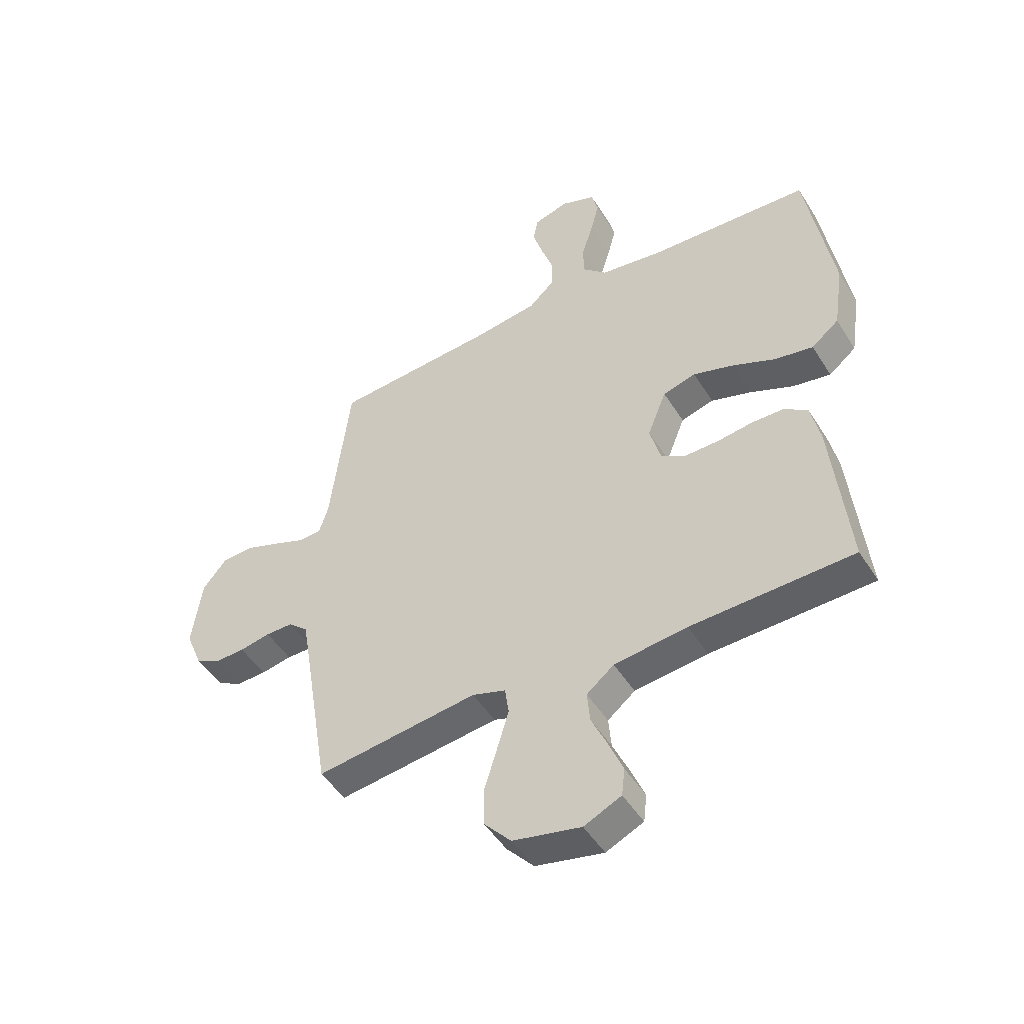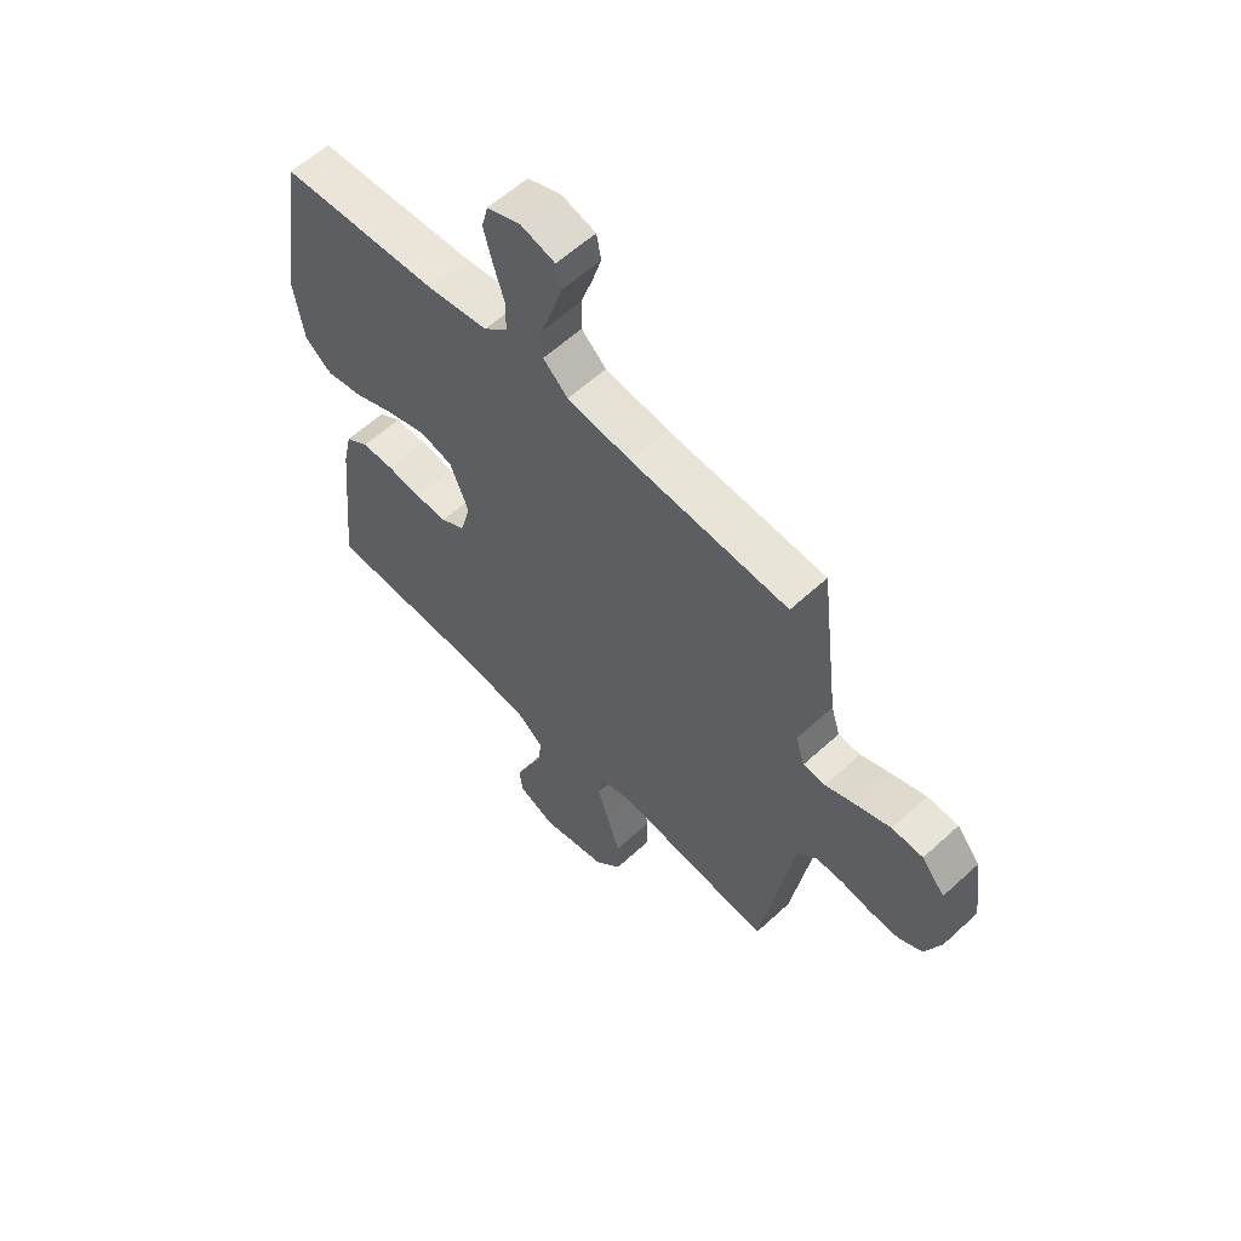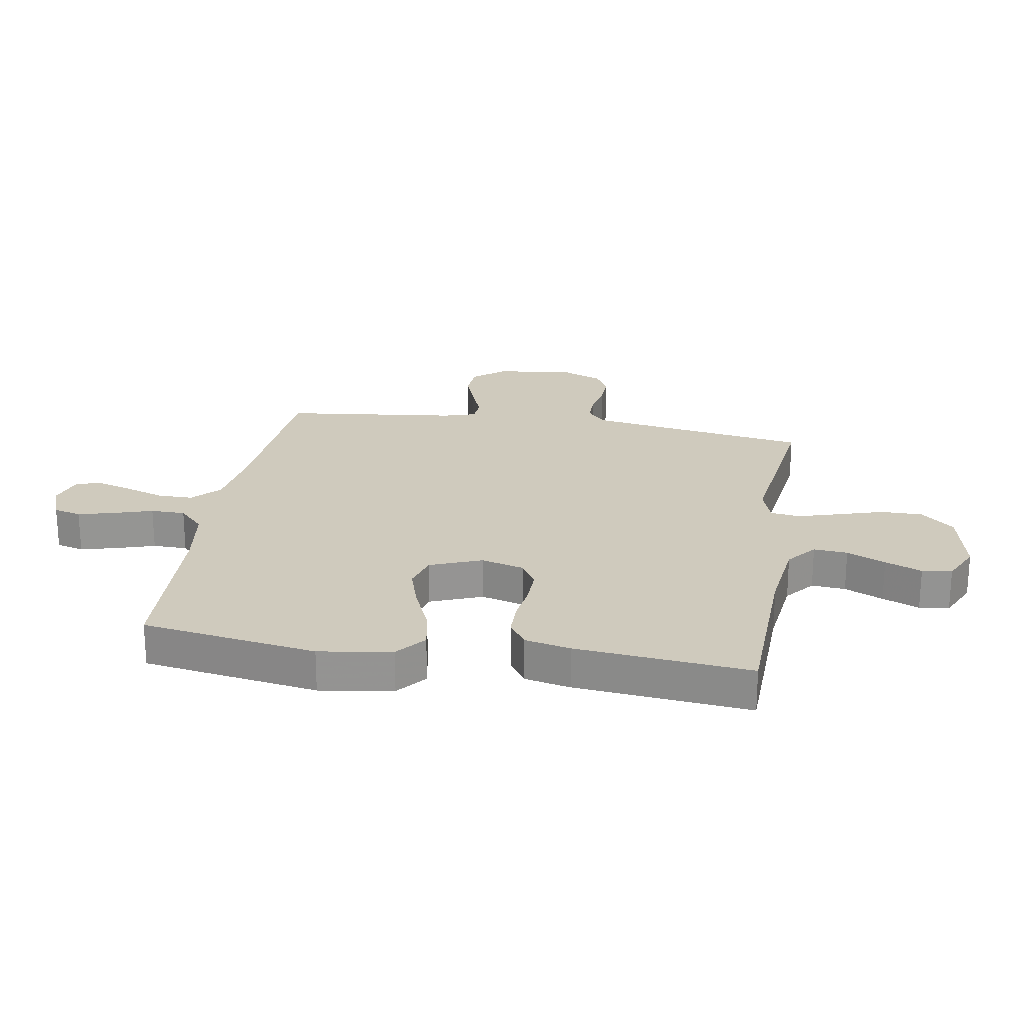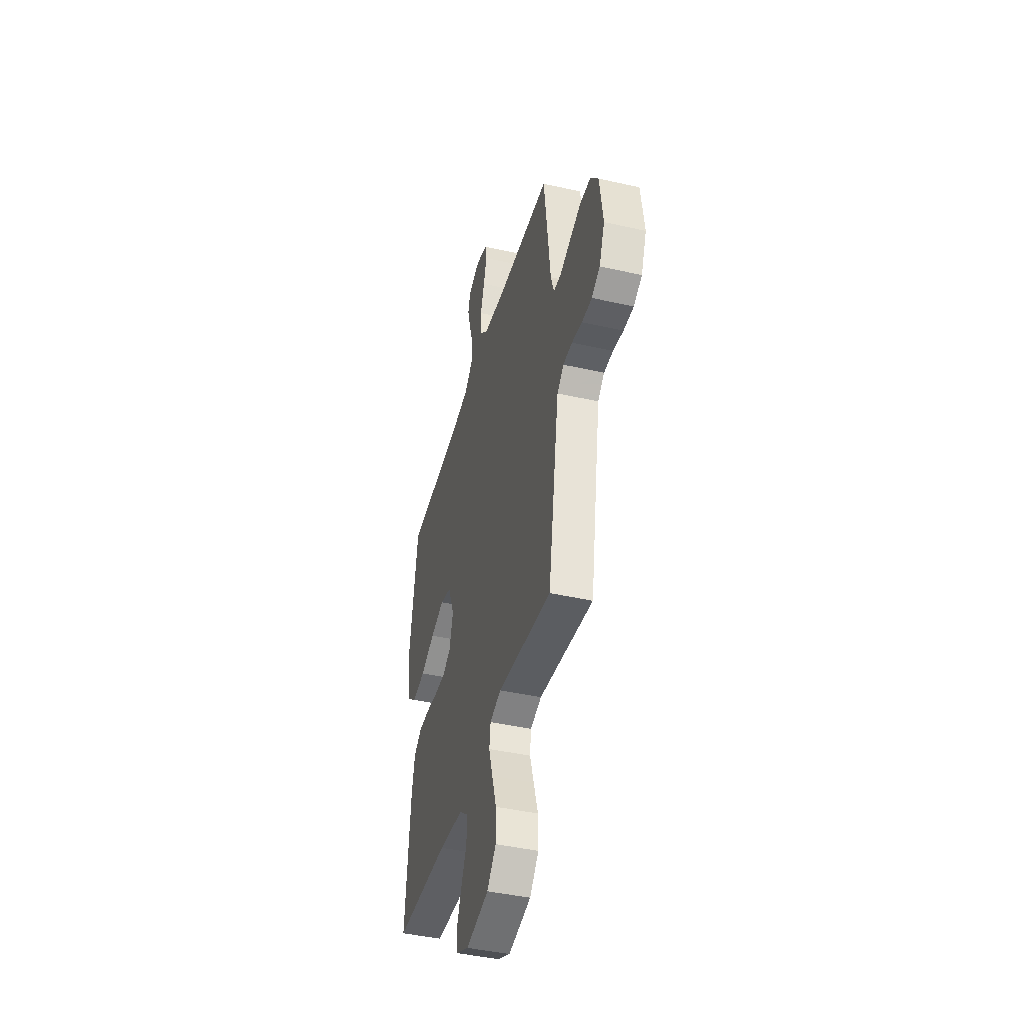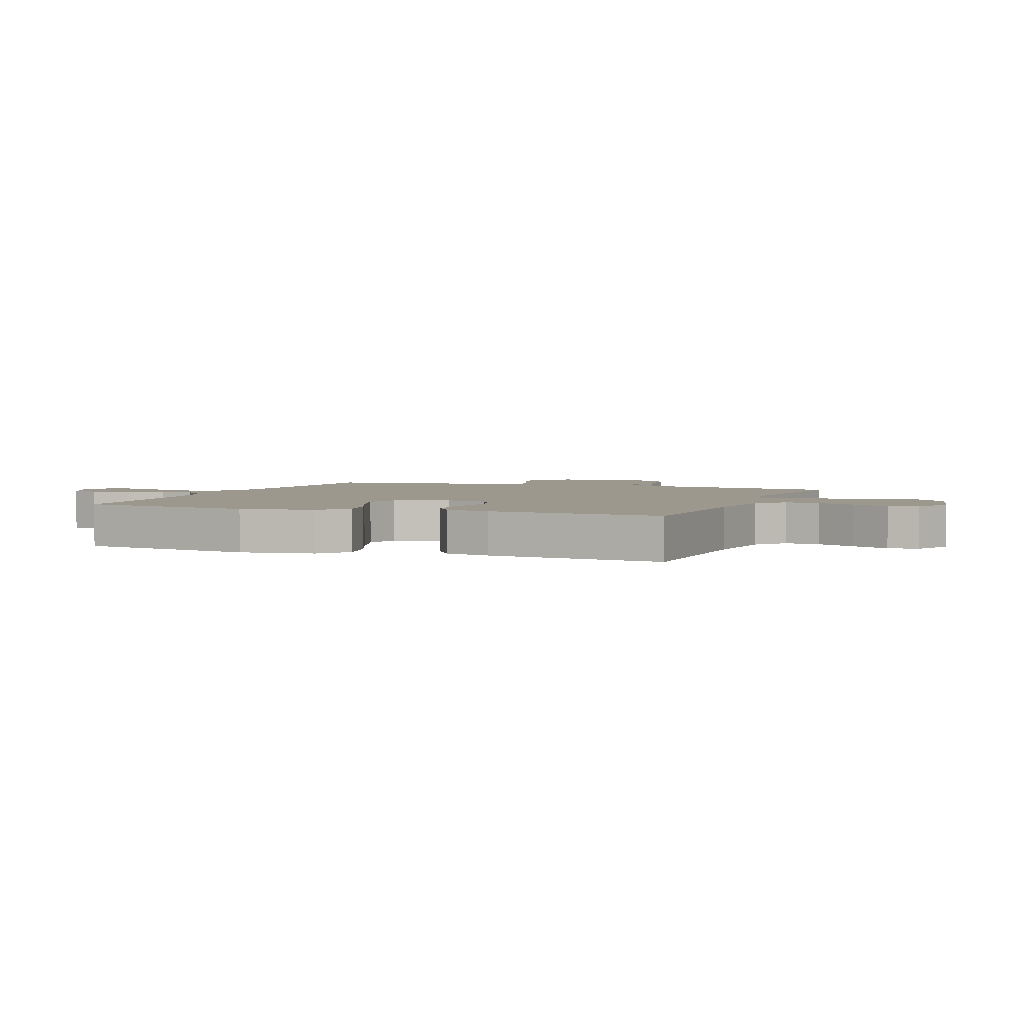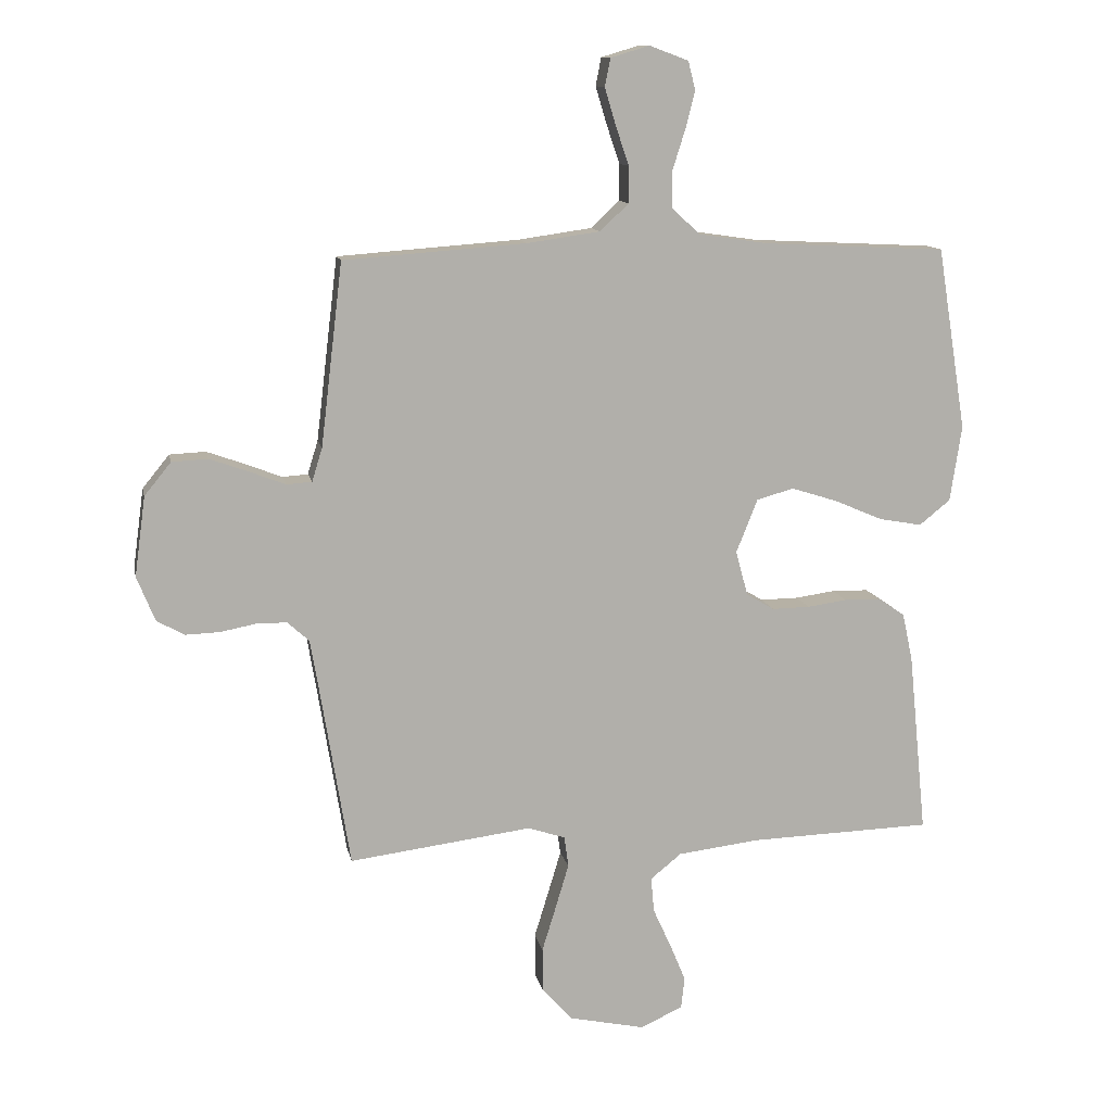
<metadata>
{"format":"obj","ext":"obj","renderer":"f3d","projection":"perspective","resolution":1024,"background":"white","views":[{"elev":-48.4,"azim":30.7,"up":"+Z"},{"elev":59.3,"azim":-133.4,"up":"+Z"},{"elev":23.0,"azim":99.5,"up":"+Y"},{"elev":-42.9,"azim":-105.1,"up":"+Z"},{"elev":3.0,"azim":111.2,"up":"+Y"},{"elev":12.0,"azim":-11.2,"up":"+Z"}]}
</metadata>
<code>
v 0.5 0.07 -0.5
v 0.2 0.07 -0.509
v 0.065 0.07 -0.525
v 0.014 0.07 -0.566
v 0.019 0.07 -0.624
v 0.049 0.07 -0.69
v 0.075 0.07 -0.753
v 0.069 0.07 -0.804
v 0 0.07 -0.836
v -0.126 0.07 -0.809
v -0.176 0.07 -0.753
v -0.176 0.07 -0.681
v -0.152 0.07 -0.603
v -0.131 0.07 -0.533
v -0.138 0.07 -0.482
v -0.2 0.07 -0.462
v -0.5 0.07 -0.5
v -0.549 0.07 -0.2
v -0.563 0.07 -0.118
v -0.599 0.07 -0.086
v -0.65 0.07 -0.086
v -0.707 0.07 -0.097
v -0.763 0.07 -0.099
v -0.809 0.07 -0.074
v -0.839 0.07 0
v -0.821 0.07 0.131
v -0.777 0.07 0.185
v -0.718 0.07 0.188
v -0.654 0.07 0.165
v -0.595 0.07 0.142
v -0.553 0.07 0.145
v -0.536 0.07 0.2
v -0.5 0.07 0.5
v -0.2 0.07 0.522
v -0.08 0.07 0.539
v -0.033 0.07 0.583
v -0.033 0.07 0.643
v -0.055 0.07 0.708
v -0.073 0.07 0.768
v -0.064 0.07 0.814
v 0 0.07 0.833
v 0.064 0.07 0.809
v 0.076 0.07 0.762
v 0.06 0.07 0.7
v 0.039 0.07 0.634
v 0.04 0.07 0.575
v 0.085 0.07 0.532
v 0.2 0.07 0.515
v 0.5 0.07 0.5
v 0.548 0.07 0.2
v 0.529 0.07 0.075
v 0.478 0.07 0.034
v 0.407 0.07 0.047
v 0.328 0.07 0.081
v 0.252 0.07 0.105
v 0.191 0.07 0.088
v 0.156 0.07 0
v 0.176 0.07 -0.074
v 0.222 0.07 -0.101
v 0.284 0.07 -0.1
v 0.349 0.07 -0.091
v 0.409 0.07 -0.092
v 0.453 0.07 -0.122
v 0.47 0.07 -0.2
v 0.5 0 -0.5
v 0.2 0 -0.509
v 0.065 0 -0.525
v 0.014 0 -0.566
v 0.019 0 -0.624
v 0.049 0 -0.69
v 0.075 0 -0.753
v 0.069 0 -0.804
v 0 0 -0.836
v -0.126 0 -0.809
v -0.176 0 -0.753
v -0.176 0 -0.681
v -0.152 0 -0.603
v -0.131 0 -0.533
v -0.138 0 -0.482
v -0.2 0 -0.462
v -0.5 0 -0.5
v -0.549 0 -0.2
v -0.563 0 -0.118
v -0.599 0 -0.086
v -0.65 0 -0.086
v -0.707 0 -0.097
v -0.763 0 -0.099
v -0.809 0 -0.074
v -0.839 0 0
v -0.821 0 0.131
v -0.777 0 0.185
v -0.718 0 0.188
v -0.654 0 0.165
v -0.595 0 0.142
v -0.553 0 0.145
v -0.536 0 0.2
v -0.5 0 0.5
v -0.2 0 0.522
v -0.08 0 0.539
v -0.033 0 0.583
v -0.033 0 0.643
v -0.055 0 0.708
v -0.073 0 0.768
v -0.064 0 0.814
v 0 0 0.833
v 0.064 0 0.809
v 0.076 0 0.762
v 0.06 0 0.7
v 0.039 0 0.634
v 0.04 0 0.575
v 0.085 0 0.532
v 0.2 0 0.515
v 0.5 0 0.5
v 0.548 0 0.2
v 0.529 0 0.075
v 0.478 0 0.034
v 0.407 0 0.047
v 0.328 0 0.081
v 0.252 0 0.105
v 0.191 0 0.088
v 0.156 0 0
v 0.176 0 -0.074
v 0.222 0 -0.101
v 0.284 0 -0.1
v 0.349 0 -0.091
v 0.409 0 -0.092
v 0.453 0 -0.122
v 0.47 0 -0.2
f 63 64 1 2
f 60 61 62 63
f 59 60 63 2
f 58 59 2 3
f 57 58 3 4
f 51 52 53 54
f 51 54 55
f 48 49 50 51
f 47 48 51 55
f 46 47 55 56
f 42 43 44 45
f 40 41 42 45
f 40 45 46
f 37 38 39 40
f 37 40 46 56
f 32 33 34
f 31 32 34 35
f 27 28 29 30
f 25 26 27 30
f 25 30 31
f 24 25 31
f 21 22 23 24
f 20 21 24 31
f 19 20 31 35
f 16 17 18
f 15 16 18 19
f 10 11 12 13
f 10 13 14
f 9 10 14
f 8 9 14 15
f 5 6 7 8
f 36 37 56 57
f 36 57 4
f 15 19 35 36
f 15 36 4
f 5 8 15
f 4 5 15
f 66 65 128 127
f 127 126 125 124
f 66 127 124 123
f 67 66 123 122
f 68 67 122 121
f 118 117 116 115
f 119 118 115
f 115 114 113 112
f 119 115 112 111
f 120 119 111 110
f 109 108 107 106
f 109 106 105 104
f 110 109 104
f 104 103 102 101
f 120 110 104 101
f 98 97 96
f 99 98 96 95
f 94 93 92 91
f 94 91 90 89
f 95 94 89
f 95 89 88
f 88 87 86 85
f 95 88 85 84
f 99 95 84 83
f 82 81 80
f 83 82 80 79
f 77 76 75 74
f 78 77 74
f 78 74 73
f 79 78 73 72
f 72 71 70 69
f 121 120 101 100
f 68 121 100
f 100 99 83 79
f 68 100 79
f 79 72 69
f 79 69 68
f 1 65 66 2
f 2 66 67 3
f 3 67 68 4
f 4 68 69 5
f 5 69 70 6
f 6 70 71 7
f 7 71 72 8
f 8 72 73 9
f 9 73 74 10
f 10 74 75 11
f 11 75 76 12
f 12 76 77 13
f 13 77 78 14
f 14 78 79 15
f 15 79 80 16
f 16 80 81 17
f 17 81 82 18
f 18 82 83 19
f 19 83 84 20
f 20 84 85 21
f 21 85 86 22
f 22 86 87 23
f 23 87 88 24
f 24 88 89 25
f 25 89 90 26
f 26 90 91 27
f 27 91 92 28
f 28 92 93 29
f 29 93 94 30
f 30 94 95 31
f 31 95 96 32
f 32 96 97 33
f 33 97 98 34
f 34 98 99 35
f 35 99 100 36
f 36 100 101 37
f 37 101 102 38
f 38 102 103 39
f 39 103 104 40
f 40 104 105 41
f 41 105 106 42
f 42 106 107 43
f 43 107 108 44
f 44 108 109 45
f 45 109 110 46
f 46 110 111 47
f 47 111 112 48
f 48 112 113 49
f 49 113 114 50
f 50 114 115 51
f 51 115 116 52
f 52 116 117 53
f 53 117 118 54
f 54 118 119 55
f 55 119 120 56
f 56 120 121 57
f 57 121 122 58
f 58 122 123 59
f 59 123 124 60
f 60 124 125 61
f 61 125 126 62
f 62 126 127 63
f 63 127 128 64
f 64 128 65 1

</code>
